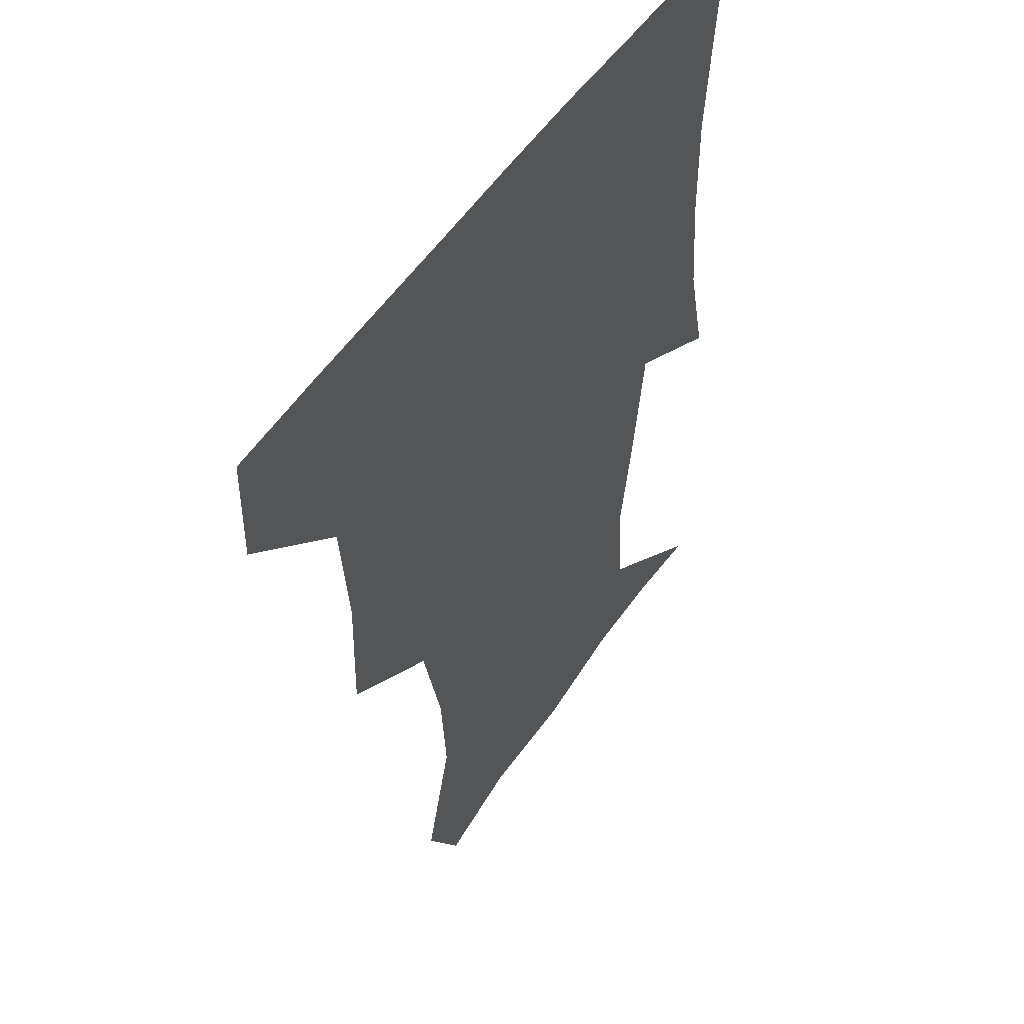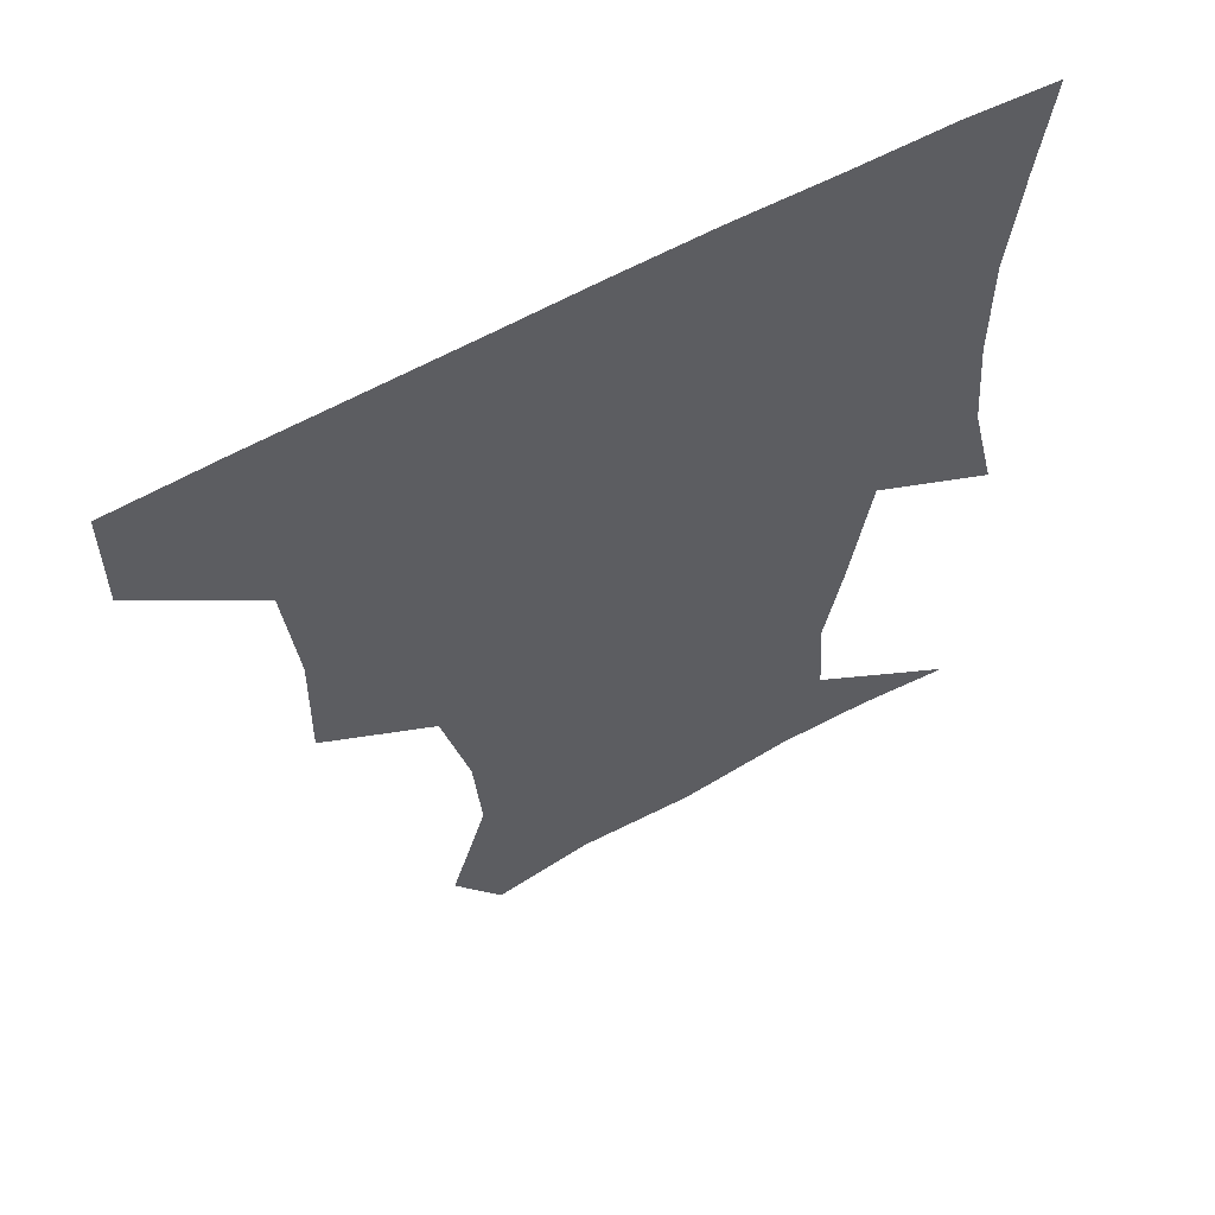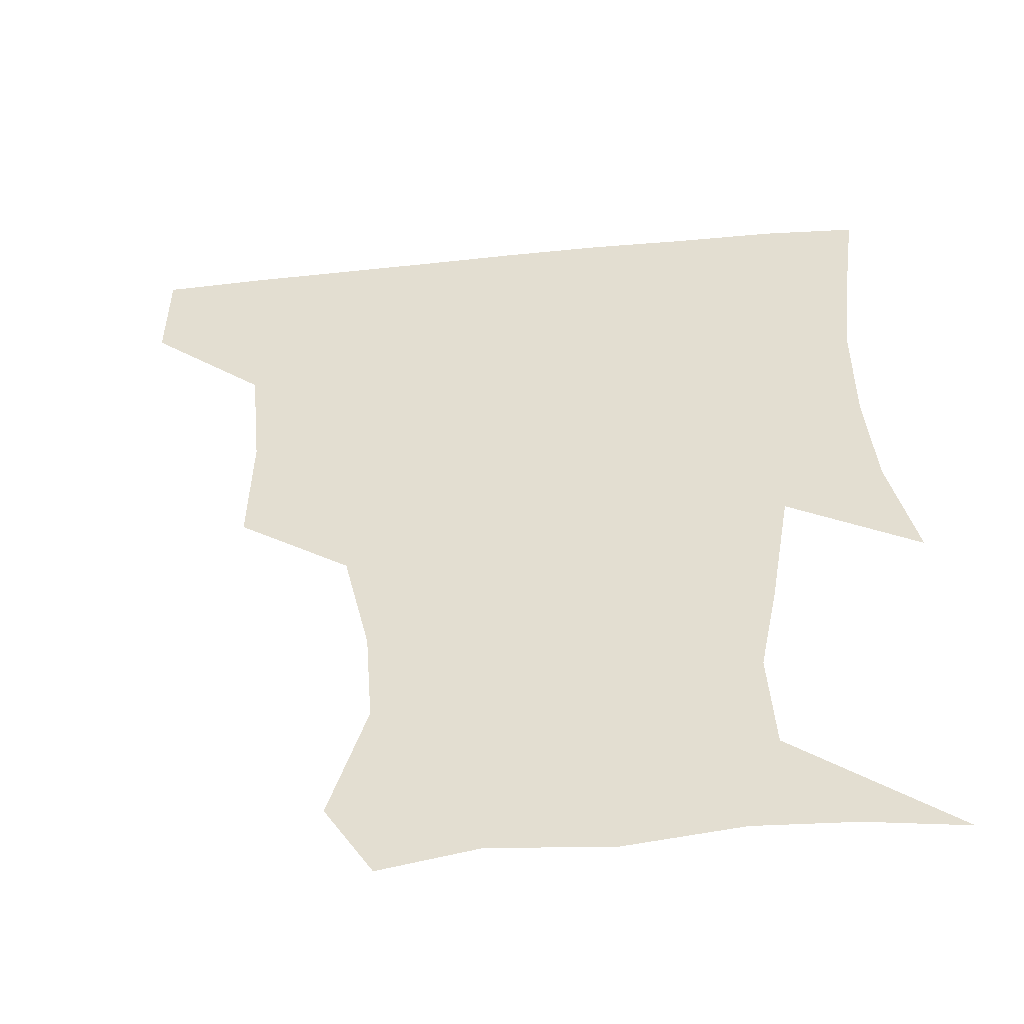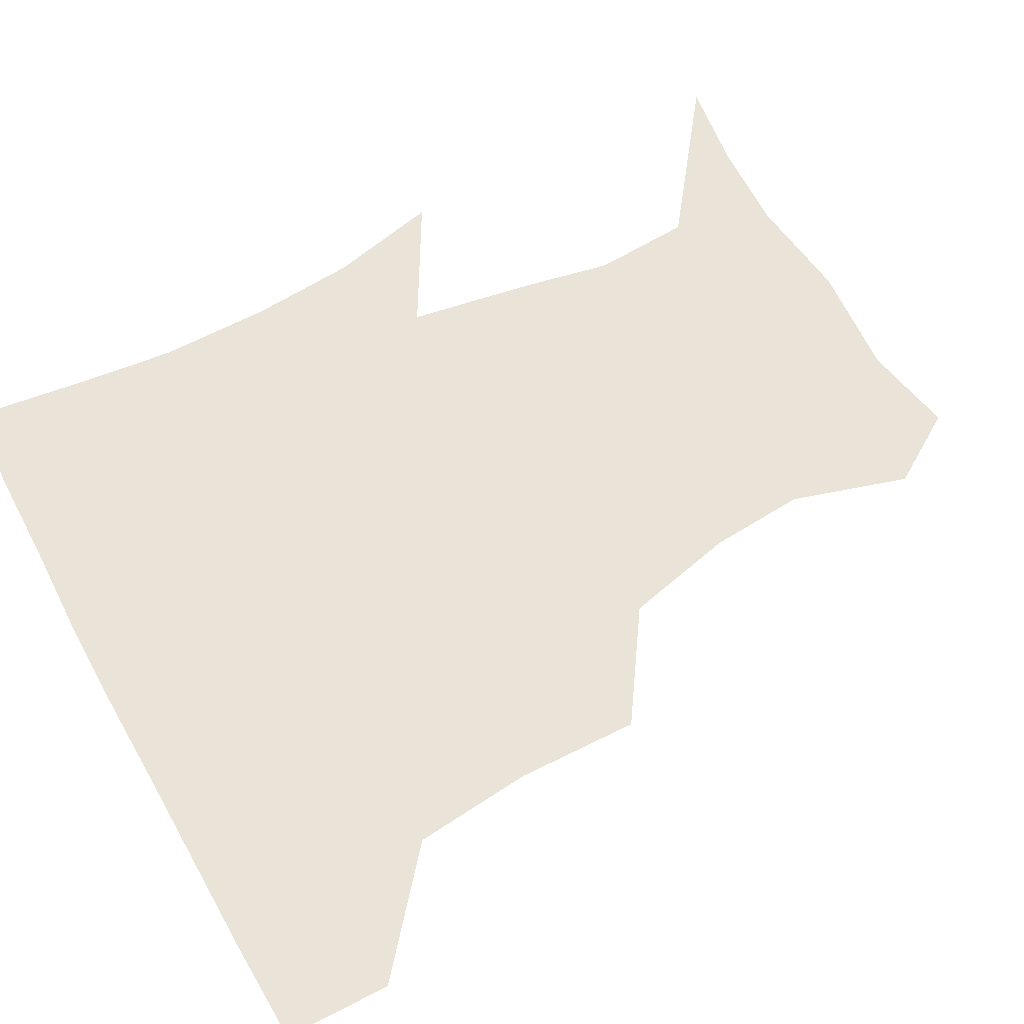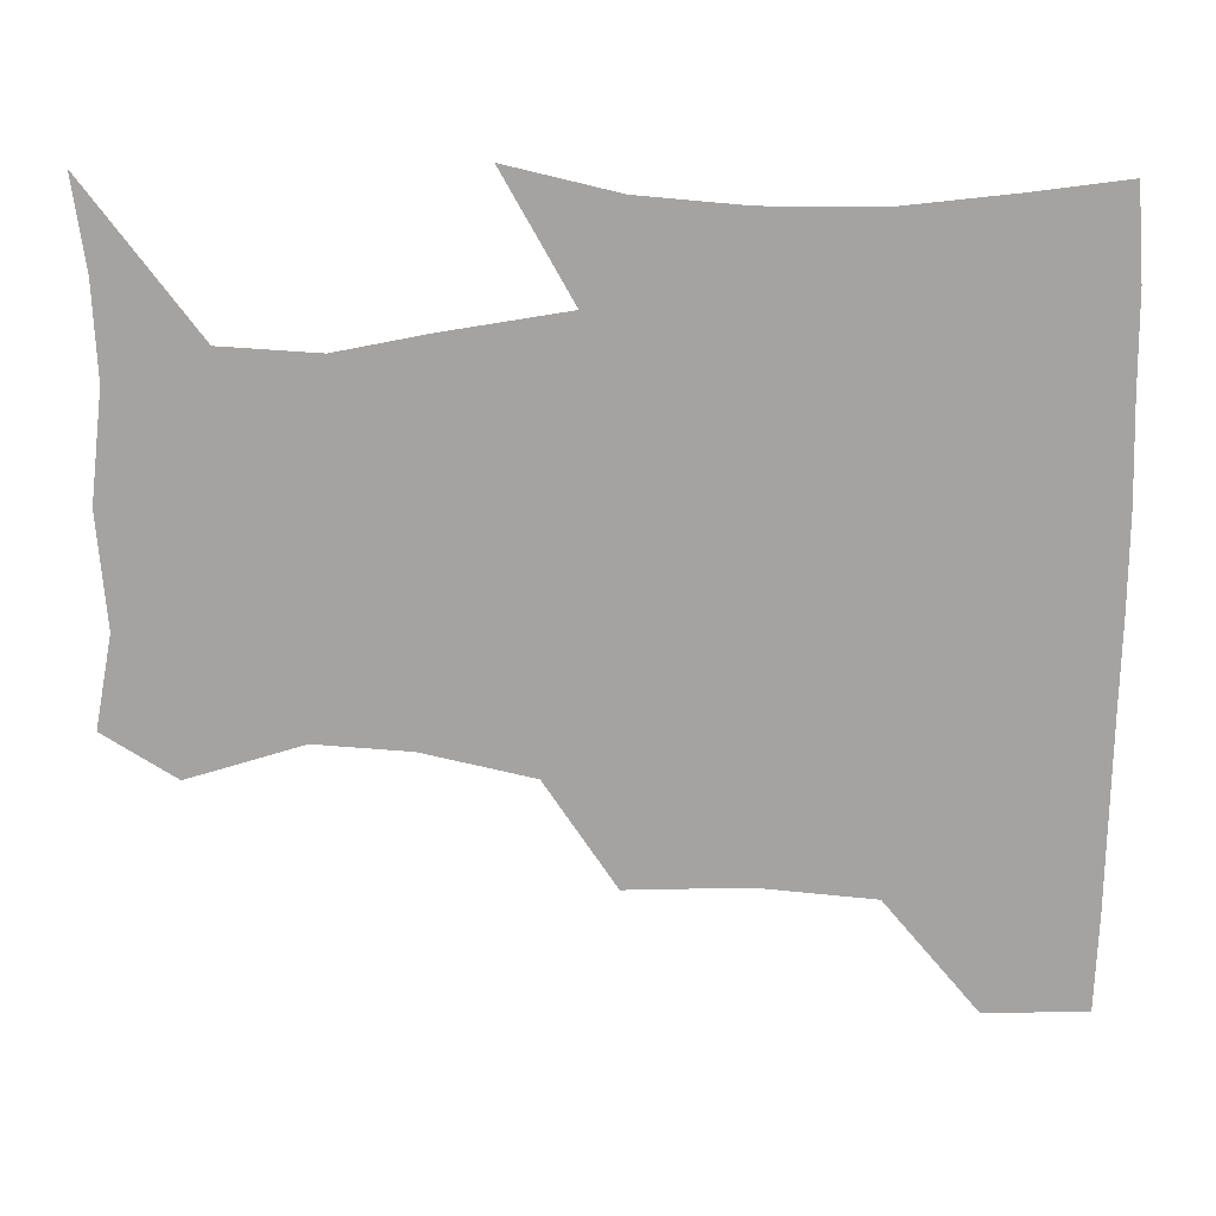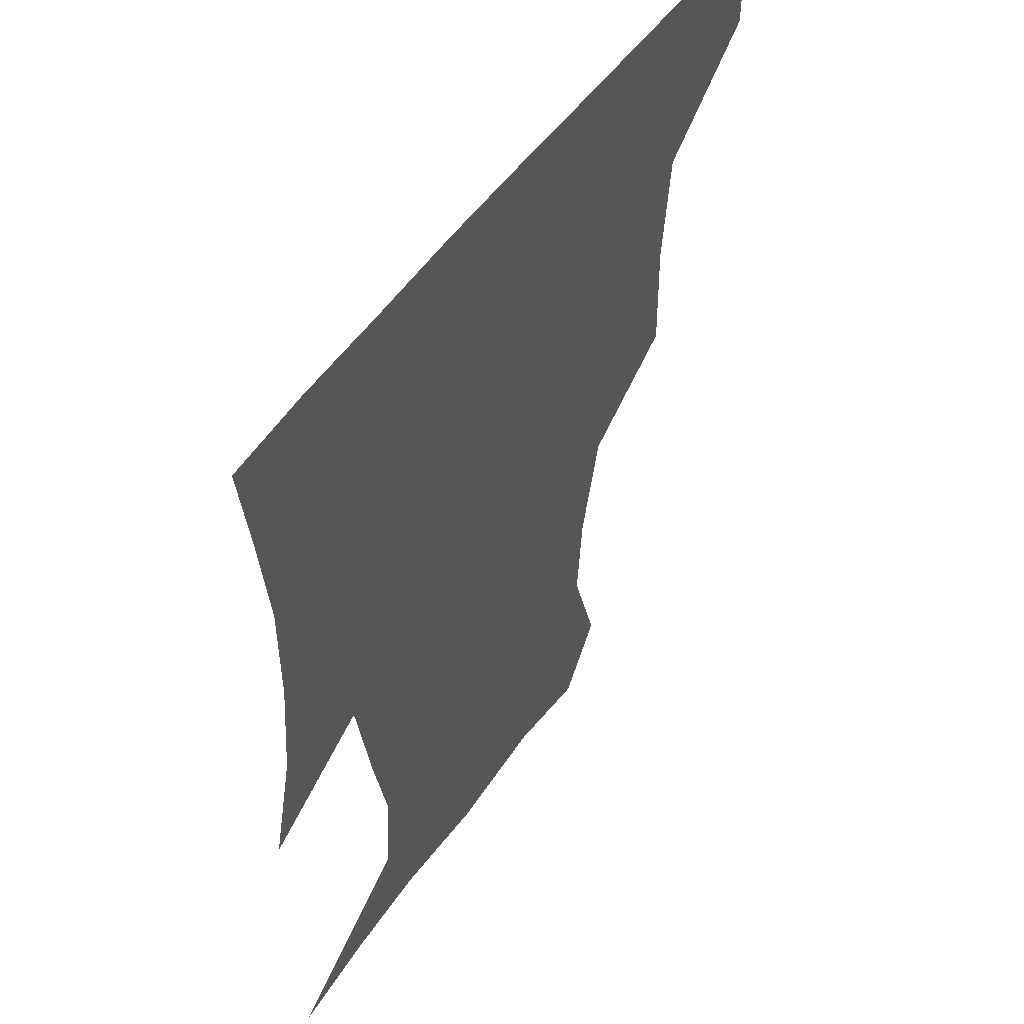
<metadata>
{"format":"obj","ext":"obj","renderer":"f3d","projection":"perspective","resolution":1024,"background":"white","views":[{"elev":50.2,"azim":-58.0,"up":"+Y"},{"elev":60.3,"azim":-29.4,"up":"+Y"},{"elev":-50.4,"azim":6.2,"up":"+Y"},{"elev":60.9,"azim":-118.6,"up":"+Z"},{"elev":-73.1,"azim":89.8,"up":"+Z"},{"elev":51.9,"azim":123.8,"up":"+Y"}]}
</metadata>
<code>
v 451.4 388.2 0
v 451.8 420.1 0
v 488.8 285.4 0
v 489.7 322.8 0
v 486.1 358.9 0
v 483.8 391 0
v 482.2 421.1 0
v 521.2 163.7 0
v 532 199.4 0
v 529.8 229 0
v 521.9 263.2 0
v 518.2 299.6 0
v 517.1 333.4 0
v 514.9 363.1 0
v 513.2 392 0
v 512.1 421.5 0
v 535.5 141 0
v 550.9 181.9 0
v 552.4 210 0
v 550.8 244.3 0
v 546.8 273.7 0
v 546.3 307.7 0
v 545.2 337.3 0
v 544.6 365.4 0
v 543 392.9 0
v 541.7 421.9 0
v 564.1 146.3 0
v 574.5 185.1 0
v 576.5 216.6 0
v 575 246.6 0
v 573.1 276.5 0
v 572.8 309.6 0
v 572.8 337.8 0
v 573.1 366.2 0
v 572.9 393.2 0
v 571 422.5 0
v 599.1 143.3 0
v 598.2 184.2 0
v 600.3 215.8 0
v 599.5 249.9 0
v 600 282.4 0
v 599.8 310.9 0
v 600.7 339.2 0
v 601.2 366.9 0
v 601.8 393.4 0
v 600.2 422.7 0
v 632.9 147.1 0
v 622.6 178.7 0
v 621.8 216.6 0
v 624.7 246.3 0
v 627.3 277.6 0
v 626 307.7 0
v 626.3 340.2 0
v 628.5 366.1 0
v 630.2 393.9 0
v 631.1 421.7 0
v 661.6 145.7 0
v 643.5 176.9 0
v 641.6 207.3 0
v 647.1 235.5 0
v 653.4 273.9 0
v 650.9 305.5 0
v 651.7 335.1 0
v 655.2 362.9 0
v 658 393.4 0
v 660.4 421.4 0
v 690 141.6 0
v 691.8 252.1 0
v 683.7 286.6 0
v 680.9 319.4 0
v 680.7 354.4 0
v 684.4 388.6 0
v 688.4 419.2 0
v 691 451 0
f 5 6 1
f 1 6 2
f 6 7 2
f 11 12 3
f 3 12 4
f 12 13 4
f 4 13 5
f 13 14 5
f 5 14 6
f 14 15 6
f 6 15 7
f 15 16 7
f 17 18 8
f 8 18 9
f 18 19 9
f 9 19 10
f 19 20 10
f 10 20 11
f 20 21 11
f 11 21 12
f 21 22 12
f 12 22 13
f 22 23 13
f 13 23 14
f 23 24 14
f 14 24 15
f 24 25 15
f 15 25 16
f 25 26 16
f 17 27 18
f 27 28 18
f 18 28 19
f 28 29 19
f 19 29 20
f 29 30 20
f 20 30 21
f 30 31 21
f 21 31 22
f 31 32 22
f 22 32 23
f 32 33 23
f 23 33 24
f 33 34 24
f 24 34 25
f 34 35 25
f 25 35 26
f 35 36 26
f 27 37 28
f 37 38 28
f 28 38 29
f 38 39 29
f 29 39 30
f 39 40 30
f 30 40 31
f 40 41 31
f 31 41 32
f 41 42 32
f 32 42 33
f 42 43 33
f 33 43 34
f 43 44 34
f 34 44 35
f 44 45 35
f 35 45 36
f 45 46 36
f 37 47 38
f 47 48 38
f 38 48 39
f 48 49 39
f 39 49 40
f 49 50 40
f 40 50 41
f 50 51 41
f 41 51 42
f 51 52 42
f 42 52 43
f 52 53 43
f 43 53 44
f 53 54 44
f 44 54 45
f 54 55 45
f 45 55 46
f 55 56 46
f 47 57 48
f 57 58 48
f 48 58 49
f 58 59 49
f 49 59 50
f 59 60 50
f 50 60 51
f 60 61 51
f 51 61 52
f 61 62 52
f 52 62 53
f 62 63 53
f 53 63 54
f 63 64 54
f 54 64 55
f 64 65 55
f 55 65 56
f 65 66 56
f 57 67 58
f 61 68 62
f 68 69 62
f 62 69 63
f 69 70 63
f 63 70 64
f 70 71 64
f 64 71 65
f 71 72 65
f 65 72 66
f 72 73 66

</code>
